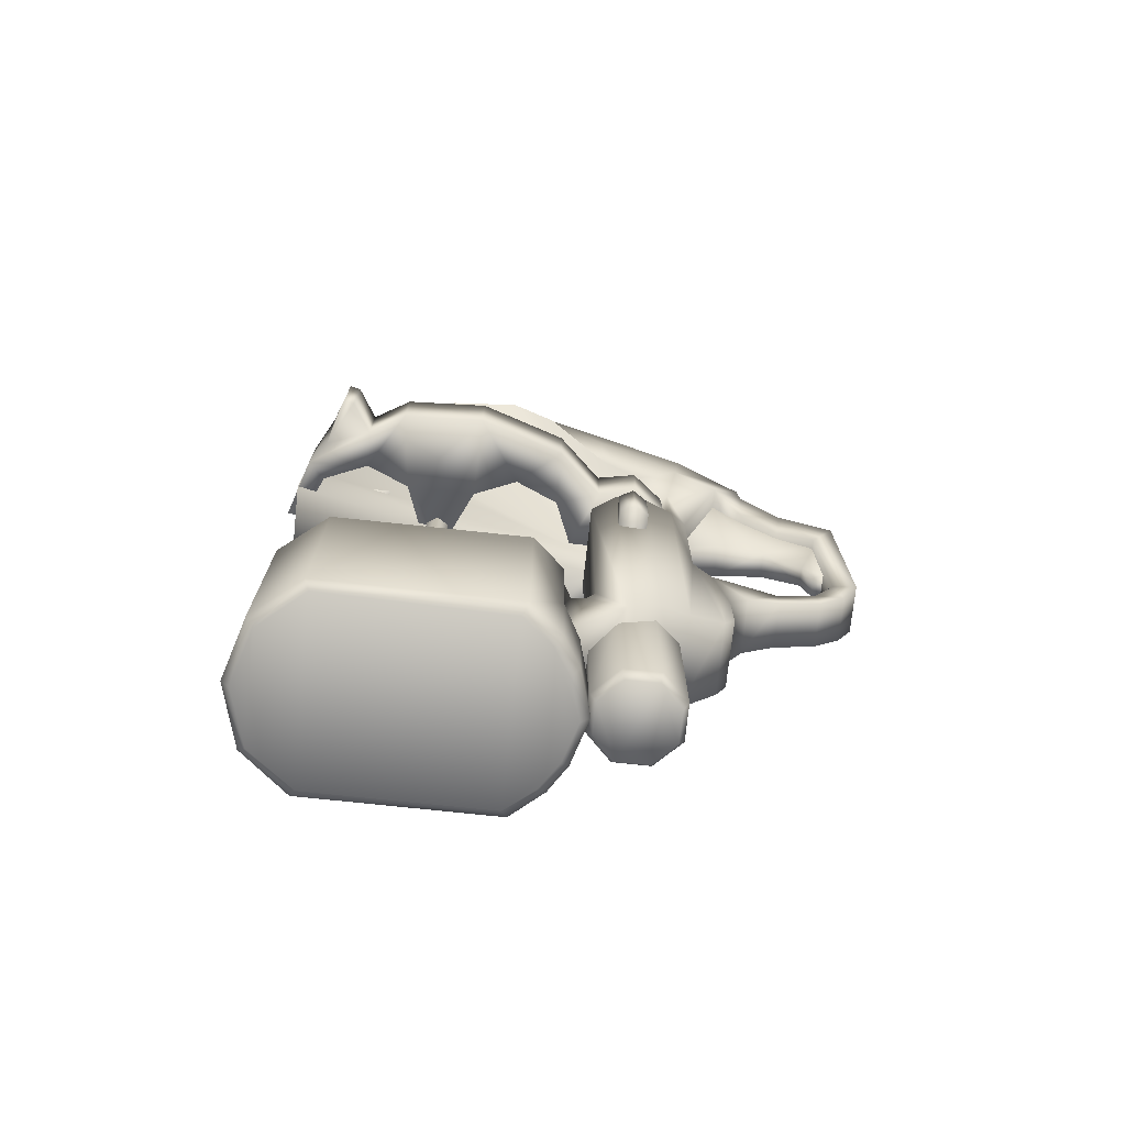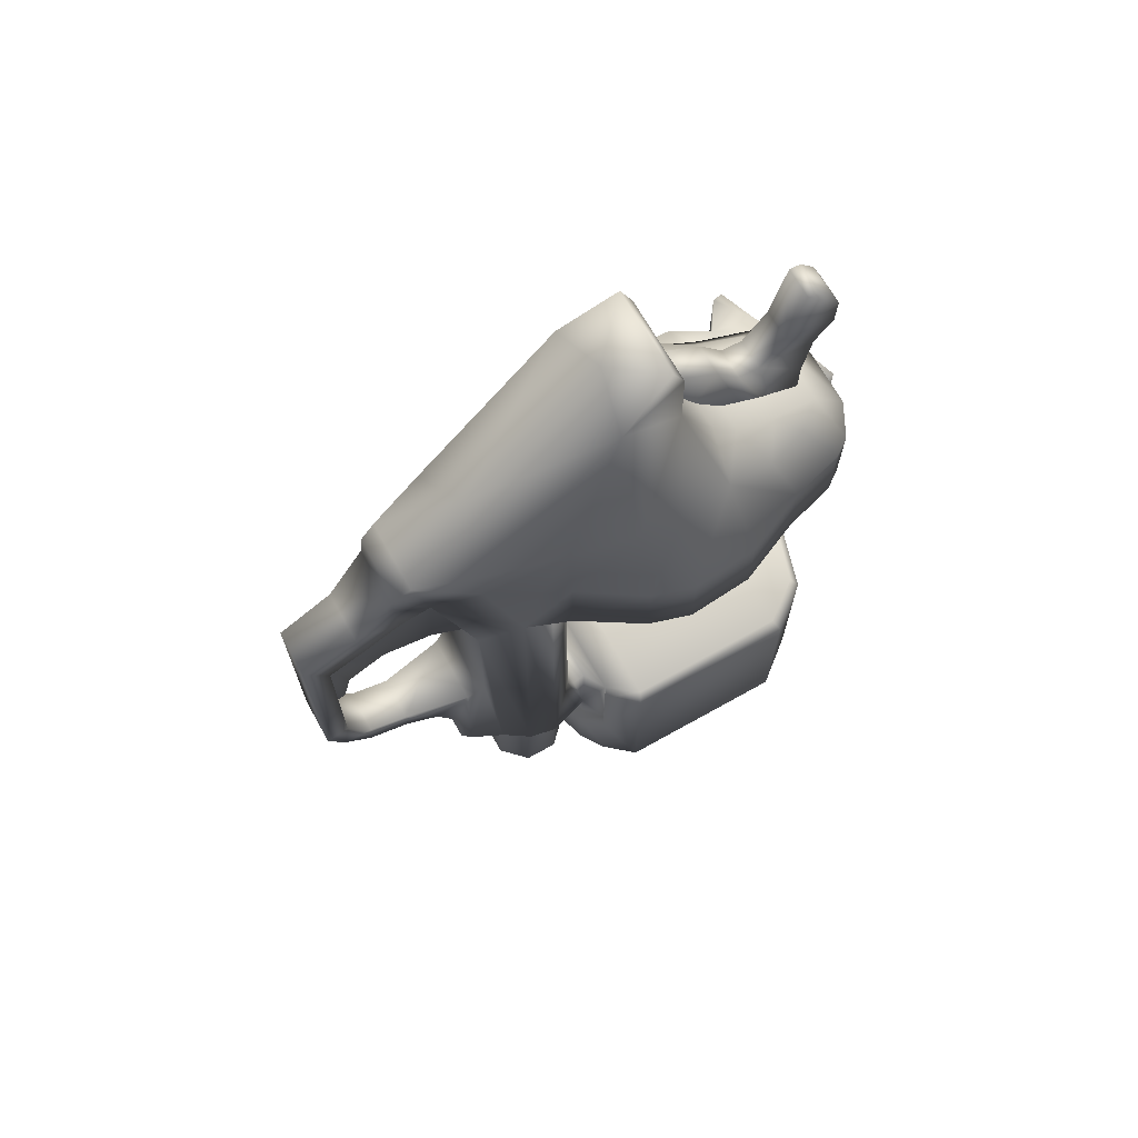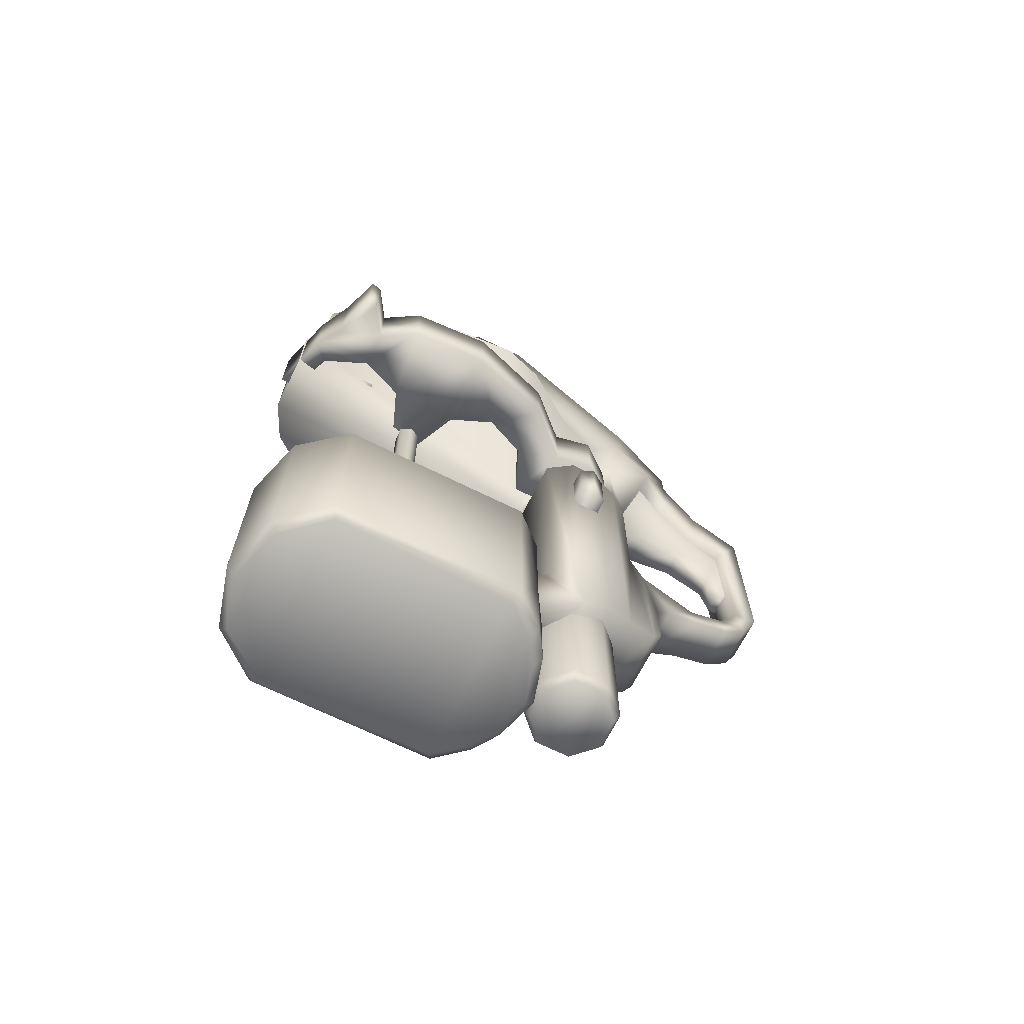
<metadata>
{"format":"obj","ext":"obj","renderer":"f3d","projection":"perspective","resolution":1024,"background":"white","views":[{"elev":-73.4,"azim":-96.1,"up":"+Z"},{"elev":68.7,"azim":60.7,"up":"+Z"},{"elev":-67.9,"azim":-116.5,"up":"+Z"}]}
</metadata>
<code>
v  -0.3159 1.265 -8.906
v  0.3152 1.264 -8.906
v  0.364 1.146 -8.654
v  0.364 1.146 -5.438
v  -0.3648 1.147 -5.438
v  -0.3648 1.147 -8.654
v  -0.762 1.711 -8.906
v  -0.8799 1.662 -8.654
v  -0.7617 2.342 -8.906
v  -0.8796 2.391 -8.654
v  -0.3152 2.788 -8.906
v  -0.364 2.906 -8.654
v  0.3159 2.788 -8.906
v  0.3648 2.906 -8.654
v  -0.364 2.906 -6.335
v  0.3648 2.906 -6.335
v  -0.8796 2.391 -6.082
v  -0.8799 1.662 -5.715
v  0.762 2.341 -8.906
v  0.7617 1.71 -8.906
v  0.2907 6.182 -4.096
v  0.1552 6.416 -4.096
v  0.1552 6.416 2.335
v  0.2907 6.182 2.335
v  -0.1157 6.416 -4.096
v  -0.1157 6.416 2.335
v  -0.2512 6.182 -4.096
v  -0.2512 6.182 2.335
v  -0.1157 5.947 -4.096
v  -0.1157 5.947 2.335
v  0.1552 5.947 -4.096
v  0.1552 5.947 2.335
v  -0.8153 1.117 2.065
v  0.0503 0.8965 2.065
v  0.0503 0.8965 3.577
v  -0.8153 1.169 3.577
v  0.0305 3.192 2.066
v  0.0305 3.192 3.577
v  0.32 7.364 4.202
v  0.32 7.387 3.61
v  0.32 7.877 3.608
v  0.32 7.894 4.051
v  0.32 8.318 4.6
v  0.32 8.314 5.489
v  0.32 8.648 8.222
v  0.32 8.33 8.583
v  0.32 8.091 8.602
v  0.32 8.879 7.691
v  0.32 7.772 7.293
v  0.32 8.865 7.021
v  0.32 8.476 6.526
v  0.32 7.267 6.584
v  0.32 6.809 6.63
v  0.32 6.292 7.288
v  0.32 5.066 5.024
v  0.32 5.103 8.12
v  0.8799 2.39 -8.654
v  0.8796 1.661 -8.654
v  0.8799 2.39 -6.082
v  0.8796 1.661 -5.715
v  -0.8387 0.7197 -1.567
v  -0.8387 0.7197 1.489
v  -0.9434 1.011 1.943
v  -0.8822 1.011 3.619
v  -0.9007 1.148 2.023
v  -0.9035 -0.1708 4.618
v  -1.18 0.7928 4.838
v  -1.246 1.711 3.629
v  -1.546 2.562 5.437
v  -1.547 2.554 3.616
v  -1.173 0.6898 5.828
v  -0.7542 -0.4616 5.745
v  -0.6874 -0.7866 5.498
v  -0.6061 -0.8612 5.192
v  -0.5582 -0.7711 3.768
v  -0.5238 -1.687 4.126
v  -0.4374 -1.541 3.028
v  -0.446 -2.349 2.707
v  -0.4897 -2.849 3.574
v  0.0297 1.094 6.631
v  0.772 -0.4616 5.745
v  0.7053 -0.7866 5.498
v  0.624 -0.8612 5.192
v  0.5417 -1.687 4.126
v  0.5076 -2.849 3.574
v  0.5076 -2.849 -0.8607
v  -0.4897 -2.849 -0.8607
v  -0.446 -2.349 -0.8516
v  0.4639 -2.349 2.707
v  0.4639 -2.349 -0.8516
v  0.4776 -1.88 -1.673
v  -0.4598 -1.88 -1.673
v  0.4869 -1.056 -2.01
v  -0.4691 -1.056 -2.01
v  -0.4559 -2.496 -1.634
v  0.4737 -2.496 -1.634
v  -0.4574 -1.936 -2.192
v  0.4753 -1.936 -2.192
v  -0.4695 -1.051 -2.51
v  0.4873 -1.051 -2.51
v  0.5814 -0.3672 -2.794
v  -0.5636 -0.3672 -2.794
v  -0.6749 0.072 -3.456
v  -0.7337 0.339 -2.01
v  -0.7261 0.2878 -4.997
v  -0.6749 0.072 -4.645
v  0.6927 0.072 -3.456
v  0.8565 0.7197 -1.567
v  0.7516 0.339 -2.01
v  -0.9434 1.011 -5.4
v  -1.177 1.605 -5.72
v  -1.177 1.605 1.943
v  -1.198 2.245 1.943
v  -1.197 2.258 -6.066
v  -0.8436 2.788 1.943
v  -0.8436 2.788 -4.301
v  0.8771 2.788 -4.301
v  -0.8285 2.974 -4.655
v  0.8771 2.788 1.943
v  0.848 2.974 -4.655
v  0.8019 3.269 -4.656
v  -0.8045 3.27 -4.656
v  -0.8161 3.261 -6.59
v  0.8448 -0.1708 4.618
v  0.8565 0.7197 1.489
v  1.214 1.603 1.943
v  1.194 0.7985 4.852
v  1.308 1.951 3.643
v  0.576 -0.7711 3.768
v  0.4553 -1.541 3.028
v  1.531 2.459 5.467
v  1.182 0.6898 5.828
v  1.192 3.711 8.841
v  0.0081 3.95 9.305
v  0.9301 4.865 9.707
v  0.9035 5.135 9.143
v  0.8425 5.205 7.561
v  1.805 3.868 5.437
v  1.562 2.523 3.631
v  1.591 2.523 2.017
v  2.392 3.838 3.617
v  1.869 4.774 5.437
v  1.739 5.879 5.437
v  0.9169 5.91 6.4
v  0.9008 6.491 5.704
v  1.494 7.034 4.689
v  0.8386 7.418 5.17
v  2.392 3.838 1.998
v  2.652 4.707 3.614
v  2.652 4.707 1.995
v  1.191 7.937 4.689
v  1.631 8.602 3.637
v  1.368 8.972 3.637
v  1.96 7.461 3.637
v  2.552 6.093 3.625
v  2.552 6.093 2.007
v  1.96 7.461 2.018
v  1.631 8.602 2.018
v  1.368 8.972 2.018
v  0.6979 8.514 4.689
v  0.6415 9.346 3.629
v  0.6415 9.346 2.01
v  -0.3308 8.314 5.489
v  -0.3308 8.318 4.6
v  -0.3308 7.894 4.051
v  -0.3308 6.809 6.63
v  -0.3308 7.772 7.293
v  -0.3308 8.879 7.691
v  -0.3308 8.865 7.021
v  -0.3308 8.476 6.526
v  -0.3308 7.877 3.608
v  -0.3308 5.103 8.12
v  -0.3308 5.066 5.024
v  -0.3308 6.292 7.288
v  -0.3308 7.364 4.202
v  -0.3308 7.387 3.61
v  0.3584 -0.0953 1.746
v  0.3584 0.9518 0.8506
v  0.5868 -0.0479 4.853
v  0.2884 -1.148 1.831
v  0.2656 -2.43 2.86
v  0.2178 -1.957 1.219
v  0.223 -2.141 0.5052
v  0.272 -2.353 0.5863
v  -1.196 7.937 4.689
v  -1.636 8.602 3.637
v  -1.965 7.461 3.637
v  -0.7032 8.514 4.689
v  -0.6468 9.346 3.629
v  -1.373 8.972 3.637
v  -0.8439 7.418 5.17
v  -1.5 7.034 4.689
v  -2.557 6.093 3.625
v  -0.6468 9.346 2.01
v  -0.9061 6.491 5.704
v  -1.745 5.879 5.437
v  -1.197 3.711 8.841
v  -0.9354 4.865 9.707
v  -0.9088 5.135 9.143
v  -0.8478 5.205 7.561
v  -1.81 3.868 5.437
v  -1.875 4.774 5.437
v  -0.9222 5.91 6.4
v  -2.658 4.707 3.614
v  -2.388 3.838 3.616
v  0.6968 2.656 2.101
v  -0.9603 1.854 2.101
v  1.248 2.244 1.943
v  -0.7144 2.657 2.101
v  -2.047 7.859 3.577
v  -2.047 7.859 2.066
v  -2.489 7.104 2.066
v  0.0066 9.524 2.066
v  -1.211 9.142 2.066
v  -1.211 9.142 3.577
v  -1.888 8.774 3.577
v  -2.658 8.254 3.577
v  -2.658 8.254 2.065
v  -2.704 8.471 3.577
v  -2.704 8.471 2.065
v  -1.696 8.774 2.065
v  0.0066 9.524 3.577
v  -0.8824 8.786 3.577
v  0.0157 9.163 3.577
v  -1.275 7.845 3.577
v  -2.489 7.104 3.577
v  -2.577 5.398 2.066
v  -2.577 5.398 3.577
v  -2.009 3.583 2.066
v  -2.009 3.583 3.577
v  -0.9033 6.914 3.577
v  0.2251 6.478 3.577
v  0.2916 5.982 3.577
v  0.3911 6.259 3.577
v  -0.8829 5.43 3.577
v  -1.374 4.504 3.577
v  -0.876 3.577 3.577
v  -1.166 2.652 3.577
v  -0.876 3.577 2.066
v  -1.264 4.504 2.066
v  -0.8829 5.43 2.066
v  0.2916 5.982 2.065
v  0.3911 6.259 2.065
v  0.2251 6.478 2.065
v  -0.9033 6.914 2.066
v  -1.275 7.845 2.066
v  -0.8824 8.786 2.066
v  0.0157 9.163 2.066
v  -1.166 2.652 2.066
v  -1.321 1.83 2.065
v  -1.321 1.83 3.577
v  0.0031 3.038 -9.144
v  -0.7842 3.283 -9.144
v  -1.324 3.643 -9.144
v  0.7896 3.285 -9.144
v  -1.8 4.225 -9.144
v  -1.116 8.761 -9.144
v  -0.0032 9.111 -9.144
v  1.111 8.765 -9.144
v  -1.849 7.882 -9.089
v  1.802 7.85 -9.144
v  1.802 4.231 -9.144
v  1.328 3.648 -9.144
v  1.31 3.57 -4.662
v  -1.328 3.57 -4.662
v  1.802 4.231 -4.662
v  -1.8 4.225 -4.662
v  -1.849 7.882 -4.665
v  1.802 7.851 -4.662
v  -1.111 8.765 -4.662
v  1.116 8.761 -4.662
v  0.0031 9.111 -4.662
v  -0.0002 3.014 -7.338
v  0.8175 3.255 -7.338
v  0.8157 3.26 -6.59
v  0.0091 3.018 -6.444
v  1.246 2.257 -6.065
v  -0.3308 7.267 6.584
v  -0.3308 8.091 8.602
v  -0.3308 8.648 8.222
v  -0.3308 8.33 8.583
v  -0.3405 0.9518 0.8506
v  -0.2052 -2.141 0.5052
v  -0.1999 -1.957 1.219
v  -0.2705 -1.148 1.831
v  -0.3405 -0.0953 1.746
v  -0.4922 -0.0479 4.853
v  -0.2477 -2.43 2.86
v  -0.2541 -2.353 0.5863
v  -0.9173 3.124 -8.908
v  -0.9207 3.125 -7.427
v  -1.461 3.474 -7.08
v  -1.459 3.472 -8.908
v  -2.011 4.113 -8.908
v  -2.011 4.113 -4.924
v  -2.011 7.968 -8.908
v  -2.011 7.968 -4.924
v  -1.241 8.93 -4.924
v  -1.247 8.926 -8.908
v  -1.464 3.475 -4.924
v  0.0035 9.296 -4.924
v  -0.0036 9.296 -8.908
v  0.0035 2.853 -8.908
v  -0.0001 2.853 -7.427
v  -0.818 3.255 -7.338
v  -1.298 3.565 -7.009
v  -1.542 2.274 0.681
v  -1.542 2.274 -0.4792
v  -1.67 1.978 -0.5584
v  -0.8279 2.274 0.681
v  -0.8279 2.274 -0.4792
v  -0.8255 1.682 -0.4804
v  -1.492 1.681 -0.4804
v  -1.67 1.978 0.7596
v  -0.8255 1.682 0.681
v  -1.492 1.681 0.681
v  1.214 1.603 -5.719
v  0.9423 1.01 -5.4
v  0.7439 0.2878 -4.997
v  0.6927 0.072 -4.645
v  0.9232 3.127 -8.908
v  0.9205 3.125 -7.427
v  1.464 3.476 -8.908
v  2.014 4.119 -8.908
v  2.014 7.962 -8.908
v  1.241 8.93 -8.908
v  1.247 8.926 -4.924
v  2.014 7.962 -4.924
v  2.014 4.119 -4.924
v  1.461 3.474 -7.08
v  1.458 3.472 -4.924
v  1.297 3.565 -7.009
v  0.7097 2.646 2.01
v  0.7097 2.646 3.629
o body5
g body5
f 1 2 3
f 4 5 6
f 6 3 4
f 3 6 1
f 7 1 6
f 6 8 7
f 9 7 8
f 8 10 9
f 11 9 10
f 10 12 11
f 13 11 12
f 12 14 13
f 14 12 15
f 15 16 14
f 17 15 12
f 12 10 17
f 18 17 10
f 10 8 18
f 5 18 8
f 8 6 5
f 11 13 19
f 11 19 7
f 19 2 7
f 2 1 7
f 19 20 2
f 9 11 7
f 21 22 23
f 23 24 21
f 22 25 26
f 26 23 22
f 25 27 28
f 28 26 25
f 27 29 30
f 30 28 27
f 29 31 32
f 32 30 29
f 31 21 24
f 24 32 31
f 31 29 27
f 31 27 22
f 27 25 22
f 21 31 22
f 33 34 35
f 33 35 36
f 34 37 38
f 34 38 35
f 39 40 41
f 41 42 39
f 42 43 44
f 45 46 47
f 48 45 47
f 48 47 49
f 50 48 49
f 51 50 49
f 51 49 52
f 52 44 51
f 42 44 52
f 42 52 53
f 39 42 53
f 39 53 54
f 54 55 39
f 55 54 56
f 20 19 57
f 2 20 58
f 57 58 20
f 58 57 59
f 16 59 57
f 57 14 16
f 14 57 19
f 19 13 14
f 59 60 58
f 3 58 60
f 58 3 2
f 60 4 3
f 61 62 63
f 63 64 65
f 64 63 62
f 62 66 64
f 66 67 64
f 64 67 68
f 69 70 68
f 69 68 67
f 69 67 71
f 72 71 67
f 67 66 72
f 66 73 72
f 66 74 73
f 74 66 75
f 75 76 74
f 77 76 75
f 76 77 78
f 78 79 76
f 71 72 80
f 72 81 80
f 81 72 73
f 73 82 81
f 82 73 74
f 74 83 82
f 83 74 76
f 76 84 83
f 84 76 79
f 79 85 84
f 86 85 79
f 79 87 86
f 87 79 78
f 78 88 87
f 88 78 89
f 89 90 88
f 88 90 91
f 91 92 88
f 92 91 93
f 93 94 92
f 88 92 95
f 95 87 88
f 86 87 95
f 95 96 86
f 96 95 97
f 97 98 96
f 95 92 97
f 97 92 94
f 94 99 97
f 98 97 99
f 99 100 98
f 101 100 99
f 99 102 101
f 101 102 103
f 104 103 102
f 103 104 105
f 105 104 61
f 103 105 106
f 103 107 101
f 108 61 104
f 104 109 108
f 93 109 104
f 104 94 93
f 94 104 102
f 102 99 94
f 61 110 105
f 110 61 63
f 111 110 63
f 63 112 111
f 111 112 113
f 113 114 111
f 114 113 115
f 115 116 114
f 117 116 115
f 118 116 117
f 115 119 117
f 117 120 118
f 118 120 121
f 121 122 118
f 118 122 123
f 118 123 114
f 114 116 118
f 124 125 126
f 127 126 128
f 126 127 124
f 81 124 127
f 124 81 82
f 124 82 83
f 129 124 83
f 83 84 129
f 84 130 129
f 89 130 84
f 84 85 89
f 127 128 131
f 131 132 127
f 127 132 81
f 81 132 80
f 133 132 131
f 80 132 133
f 133 134 80
f 133 135 134
f 133 136 135
f 133 137 136
f 137 133 138
f 131 138 133
f 138 131 139
f 131 128 139
f 139 128 126
f 126 140 139
f 141 139 140
f 139 141 138
f 142 138 141
f 142 137 138
f 142 143 137
f 137 143 144
f 143 145 144
f 145 143 146
f 145 146 147
f 140 148 141
f 149 141 148
f 141 149 142
f 148 150 149
f 151 152 153
f 152 151 146
f 146 154 152
f 154 146 143
f 143 155 154
f 143 142 149
f 149 155 143
f 155 149 150
f 150 156 155
f 154 155 156
f 156 157 154
f 152 154 157
f 157 158 152
f 153 152 158
f 158 159 153
f 147 146 151
f 147 151 160
f 153 160 151
f 161 160 153
f 161 153 159
f 159 162 161
f 163 164 165
f 166 163 165
f 167 168 169
f 167 169 170
f 170 169 50
f 50 51 170
f 163 170 51
f 51 44 163
f 164 163 44
f 44 43 164
f 165 164 43
f 43 42 165
f 171 165 42
f 42 41 171
f 48 50 169
f 55 56 172
f 172 173 55
f 173 172 174
f 174 172 56
f 56 54 174
f 166 174 54
f 174 166 175
f 166 165 175
f 176 175 165
f 165 171 176
f 176 171 41
f 41 40 176
f 175 176 40
f 40 39 175
f 175 39 55
f 55 173 175
f 175 173 174
f 177 178 179
f 180 177 179
f 180 179 181
f 182 180 181
f 183 182 181
f 181 184 183
f 185 186 187
f 188 189 190
f 188 190 186
f 186 185 188
f 185 191 188
f 192 191 185
f 187 192 185
f 192 187 193
f 162 194 189
f 189 161 162
f 161 189 188
f 188 160 161
f 147 160 188
f 188 191 147
f 145 147 191
f 191 195 145
f 192 195 191
f 196 195 192
f 197 198 199
f 200 197 199
f 201 197 200
f 200 202 201
f 196 202 200
f 196 200 203
f 196 203 195
f 193 196 192
f 202 196 193
f 193 204 202
f 201 202 204
f 204 205 201
f 201 205 70
f 70 69 201
f 201 69 197
f 69 71 197
f 197 71 80
f 80 134 197
f 198 197 134
f 135 198 134
f 199 198 135
f 135 136 199
f 200 199 136
f 136 137 200
f 203 200 137
f 137 144 203
f 195 203 144
f 144 145 195
f 65 206 207
f 126 208 206
f 208 119 206
f 209 206 119
f 207 206 209
f 207 209 115
f 115 113 207
f 113 112 207
f 65 207 112
f 112 63 65
f 119 115 209
f 210 211 212
f 213 214 215
f 216 215 214
f 210 215 216
f 210 216 217
f 211 210 217
f 217 218 211
f 218 217 219
f 219 220 218
f 214 221 216
f 216 221 220
f 220 219 216
f 217 216 219
f 215 222 213
f 223 224 222
f 222 215 223
f 225 223 215
f 215 210 225
f 225 210 226
f 212 226 210
f 226 212 227
f 227 228 226
f 228 227 229
f 229 230 228
f 228 231 226
f 226 231 225
f 232 233 234
f 233 232 231
f 231 235 233
f 231 228 235
f 228 236 235
f 230 236 228
f 230 237 236
f 238 237 230
f 238 38 237
f 239 237 38
f 38 37 239
f 237 239 240
f 240 236 237
f 236 240 241
f 241 235 236
f 235 241 242
f 242 233 235
f 233 242 243
f 243 234 233
f 234 243 244
f 244 232 234
f 232 244 245
f 245 231 232
f 231 245 246
f 246 225 231
f 225 246 247
f 247 223 225
f 223 247 248
f 248 224 223
f 224 248 213
f 213 222 224
f 249 250 251
f 251 250 33
f 33 36 251
f 230 229 249
f 249 238 230
f 251 238 249
f 38 238 251
f 38 251 36
f 38 36 35
f 252 253 254
f 255 252 254
f 255 254 256
f 257 258 259
f 260 257 259
f 261 260 259
f 256 260 261
f 261 262 256
f 262 255 256
f 262 263 255
f 213 248 247
f 247 214 213
f 214 247 246
f 242 241 245
f 241 227 245
f 227 212 245
f 246 245 212
f 212 211 246
f 246 211 214
f 214 211 221
f 221 211 218
f 221 218 220
f 245 244 242
f 242 244 243
f 227 241 240
f 229 227 240
f 229 240 239
f 249 229 239
f 249 239 37
f 250 249 37
f 33 250 37
f 34 33 37
f 122 121 264
f 264 265 122
f 265 264 266
f 266 267 265
f 268 267 266
f 266 269 268
f 268 269 270
f 269 271 270
f 271 272 270
f 273 274 275
f 275 276 273
f 275 277 276
f 53 52 278
f 54 53 166
f 278 166 53
f 166 278 163
f 170 163 278
f 278 167 170
f 167 278 52
f 52 49 167
f 279 167 49
f 49 47 279
f 169 168 48
f 45 48 168
f 168 280 45
f 46 45 280
f 280 281 46
f 47 46 281
f 281 279 47
f 279 281 280
f 279 280 168
f 167 279 168
f 282 178 177
f 183 283 284
f 284 182 183
f 182 284 285
f 285 180 182
f 177 180 285
f 285 286 177
f 177 286 282
f 282 286 287
f 286 285 287
f 285 288 287
f 285 284 288
f 289 288 284
f 284 283 289
f 289 283 183
f 183 184 289
f 290 291 292
f 292 293 290
f 294 293 292
f 295 294 292
f 296 294 295
f 295 297 296
f 296 297 298
f 298 297 268
f 268 270 298
f 298 299 296
f 295 292 300
f 295 300 265
f 265 267 295
f 297 295 267
f 267 268 297
f 270 272 301
f 301 298 270
f 298 301 302
f 302 299 298
f 299 302 258
f 258 257 299
f 296 299 257
f 257 260 296
f 294 296 260
f 260 256 294
f 293 294 256
f 256 254 293
f 290 293 254
f 254 253 290
f 303 290 253
f 291 290 303
f 303 304 291
f 291 304 273
f 273 305 291
f 292 291 305
f 253 252 303
f 305 306 292
f 300 292 306
f 306 265 300
f 122 265 306
f 306 123 122
f 306 305 123
f 307 308 309
f 308 307 310
f 310 311 308
f 309 308 311
f 309 311 312
f 313 309 312
f 314 309 313
f 309 314 307
f 307 314 310
f 314 315 310
f 314 316 315
f 313 316 314
f 316 313 312
f 312 315 316
f 89 78 77
f 77 130 89
f 130 77 75
f 75 129 130
f 129 75 66
f 66 124 129
f 125 124 66
f 66 62 125
f 125 62 61
f 61 108 125
f 305 273 276
f 276 123 305
f 114 123 276
f 277 114 276
f 114 277 317
f 317 111 114
f 111 317 318
f 318 110 111
f 105 110 318
f 318 319 105
f 106 105 319
f 319 320 106
f 106 320 107
f 107 103 106
f 321 322 304
f 304 303 321
f 321 303 252
f 252 255 321
f 323 321 255
f 255 263 323
f 324 323 263
f 263 262 324
f 325 324 262
f 262 261 325
f 261 259 326
f 326 325 261
f 325 326 327
f 327 328 325
f 324 325 328
f 328 329 324
f 324 329 330
f 323 324 330
f 323 330 322
f 322 321 323
f 259 258 302
f 302 326 259
f 326 302 301
f 301 327 326
f 327 301 272
f 272 271 327
f 328 327 271
f 271 269 328
f 329 328 269
f 269 266 329
f 266 264 331
f 331 329 266
f 329 331 330
f 330 331 264
f 264 332 330
f 322 330 332
f 332 274 322
f 304 322 274
f 274 273 304
f 274 332 275
f 275 332 264
f 264 121 275
f 108 109 319
f 319 318 108
f 108 318 125
f 125 318 317
f 317 126 125
f 126 317 277
f 277 208 126
f 119 208 277
f 277 117 119
f 117 277 275
f 275 120 117
f 121 120 275
f 140 126 333
f 148 140 333
f 150 148 333
f 156 150 333
f 157 156 333
f 158 157 333
f 159 158 333
f 162 159 333
f 194 162 333
f 189 194 333
f 333 334 189
f 190 189 334
f 186 190 334
f 187 186 334
f 193 187 334
f 204 193 334
f 205 204 334
f 70 205 334
f 68 70 334
f 64 68 334
f 64 334 206
f 206 65 64
f 89 85 86
f 86 90 89
f 90 86 96
f 96 91 90
f 91 96 98
f 91 98 100
f 100 93 91
f 93 100 101
f 101 109 93
f 101 107 109
f 109 107 319
f 107 320 319

</code>
